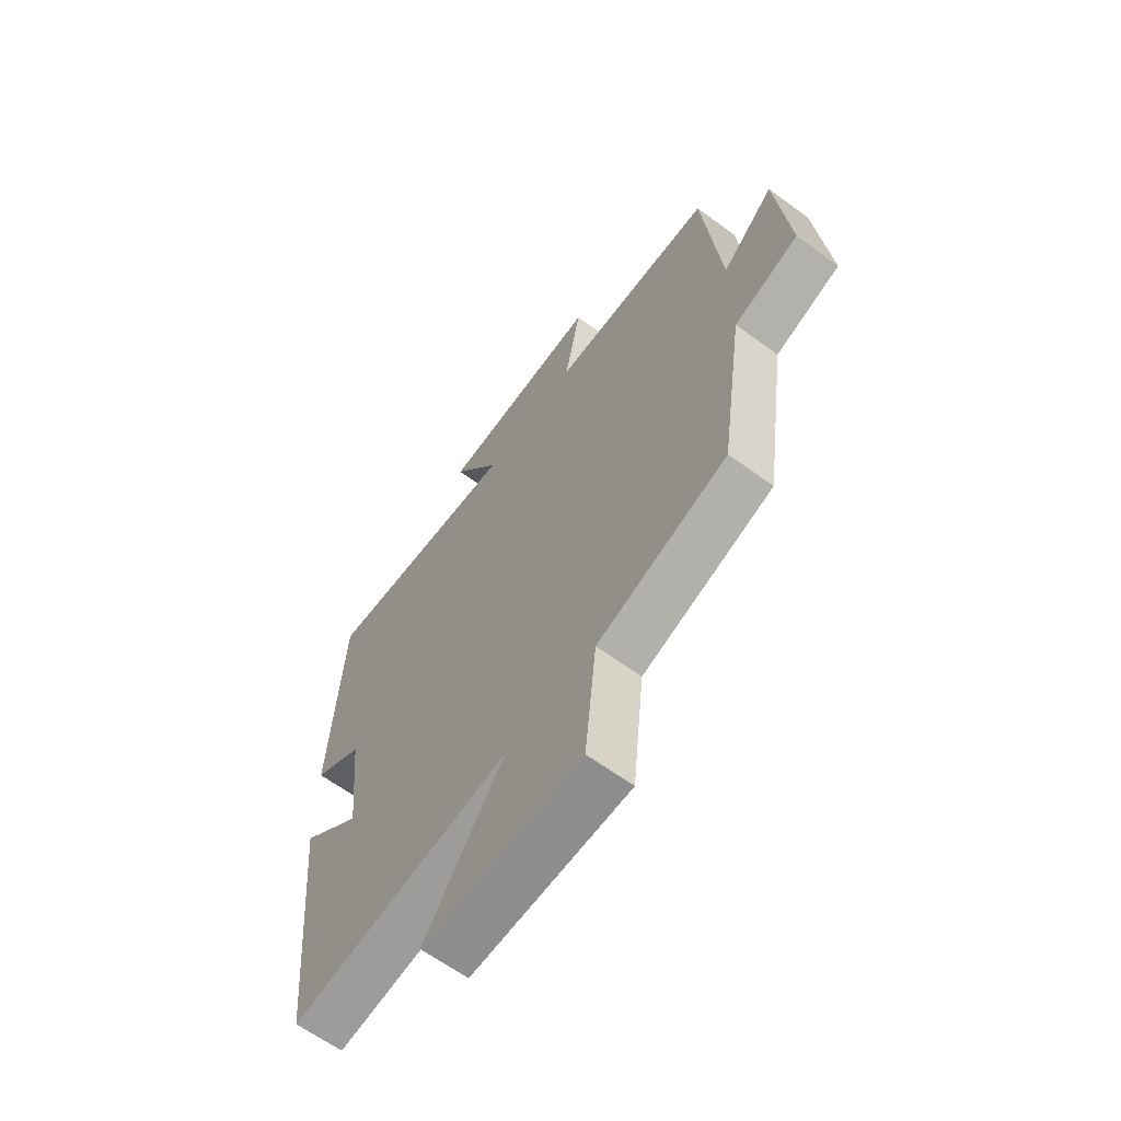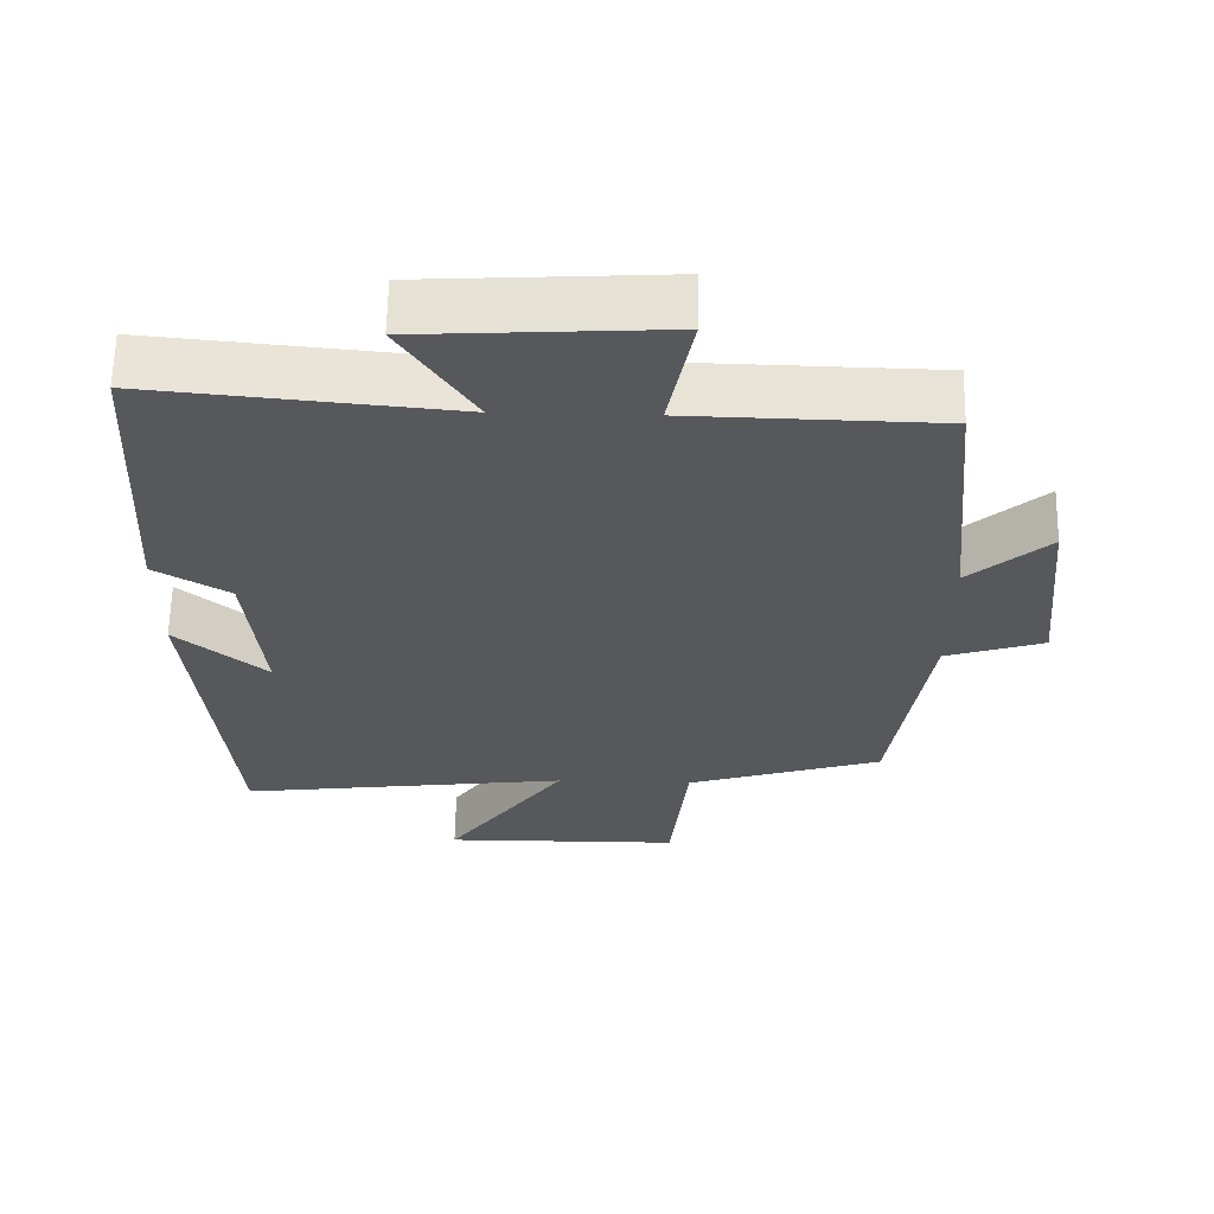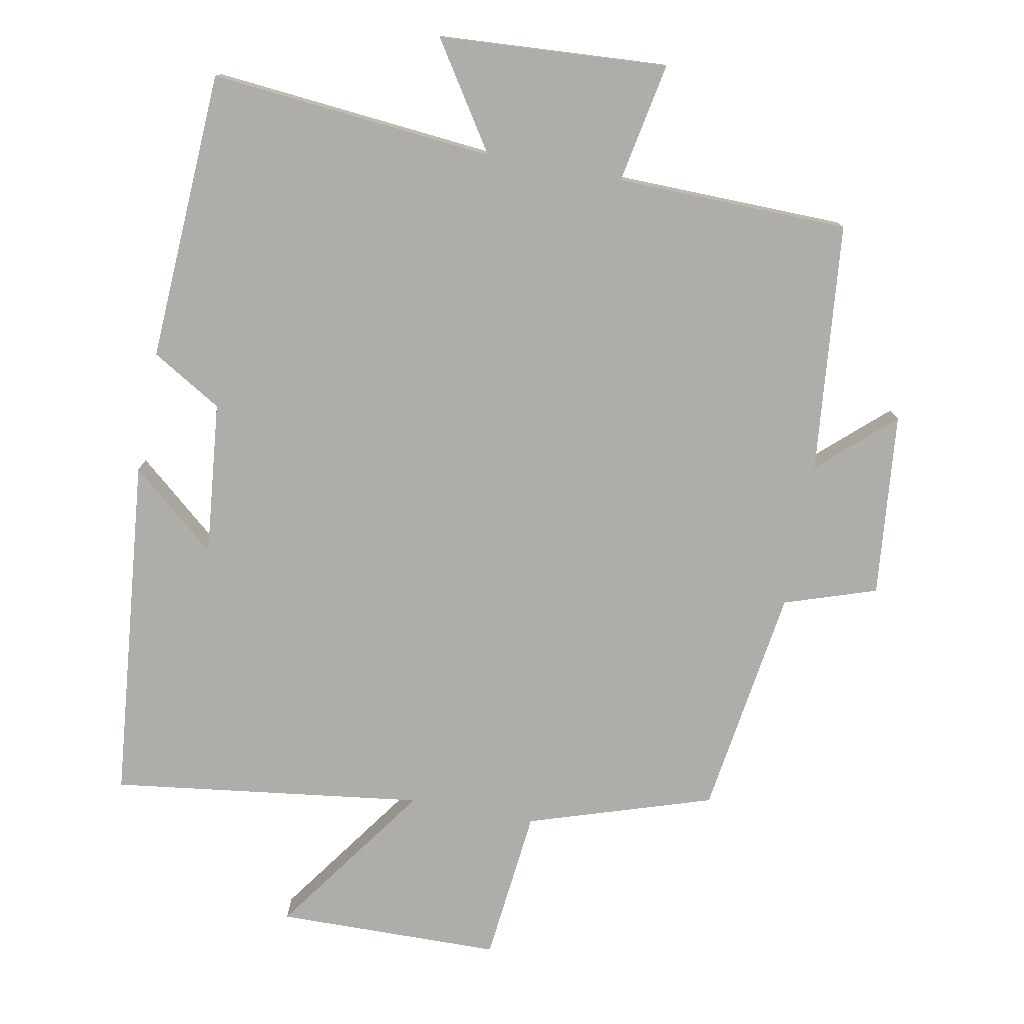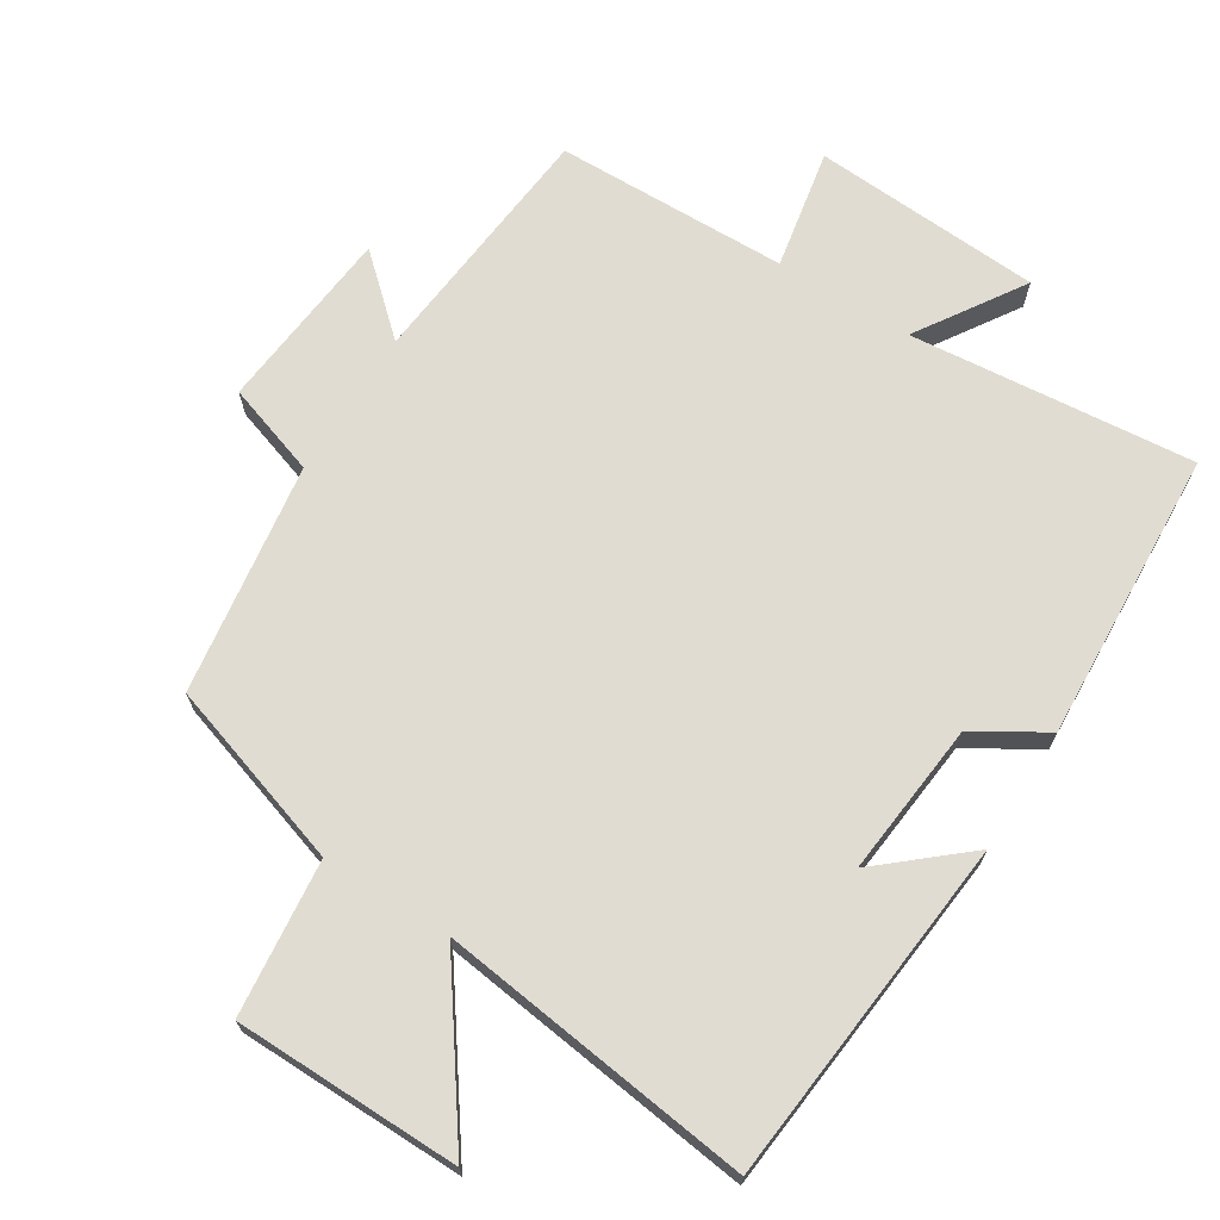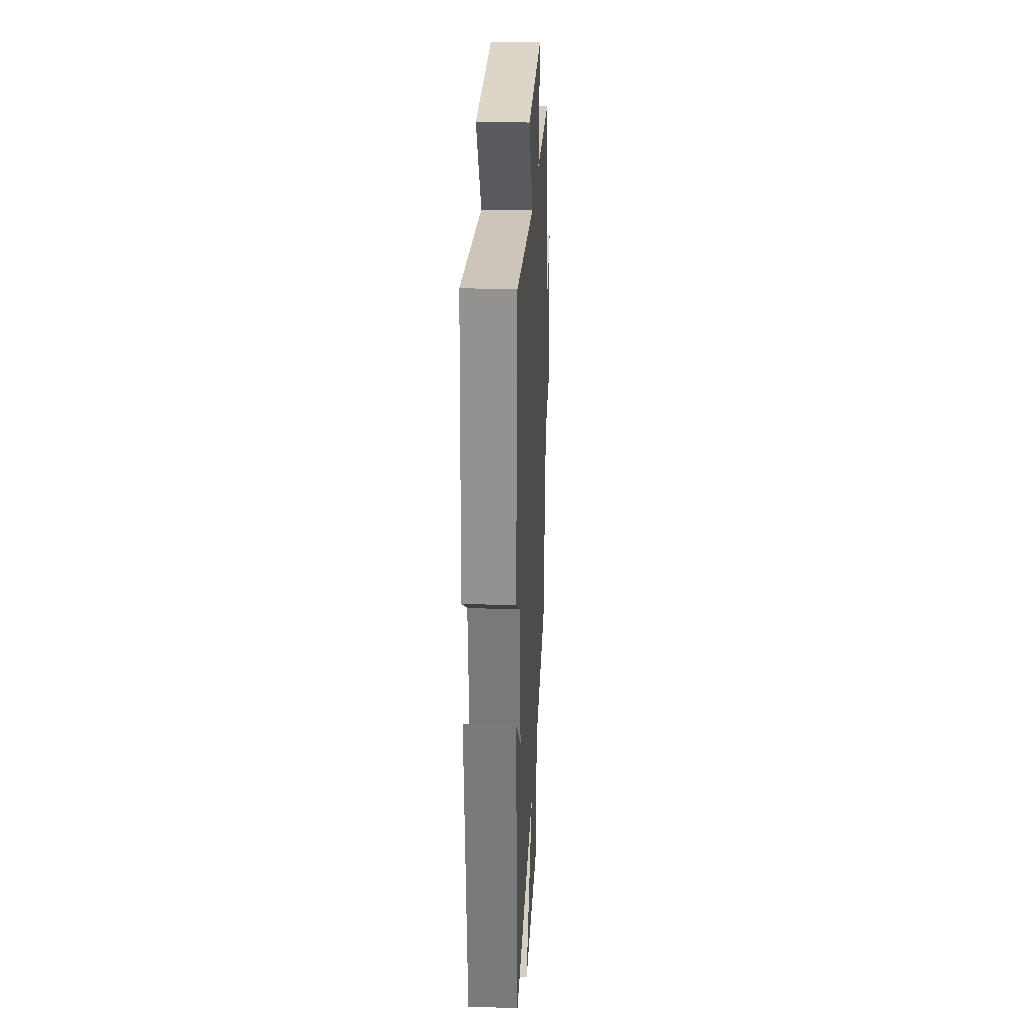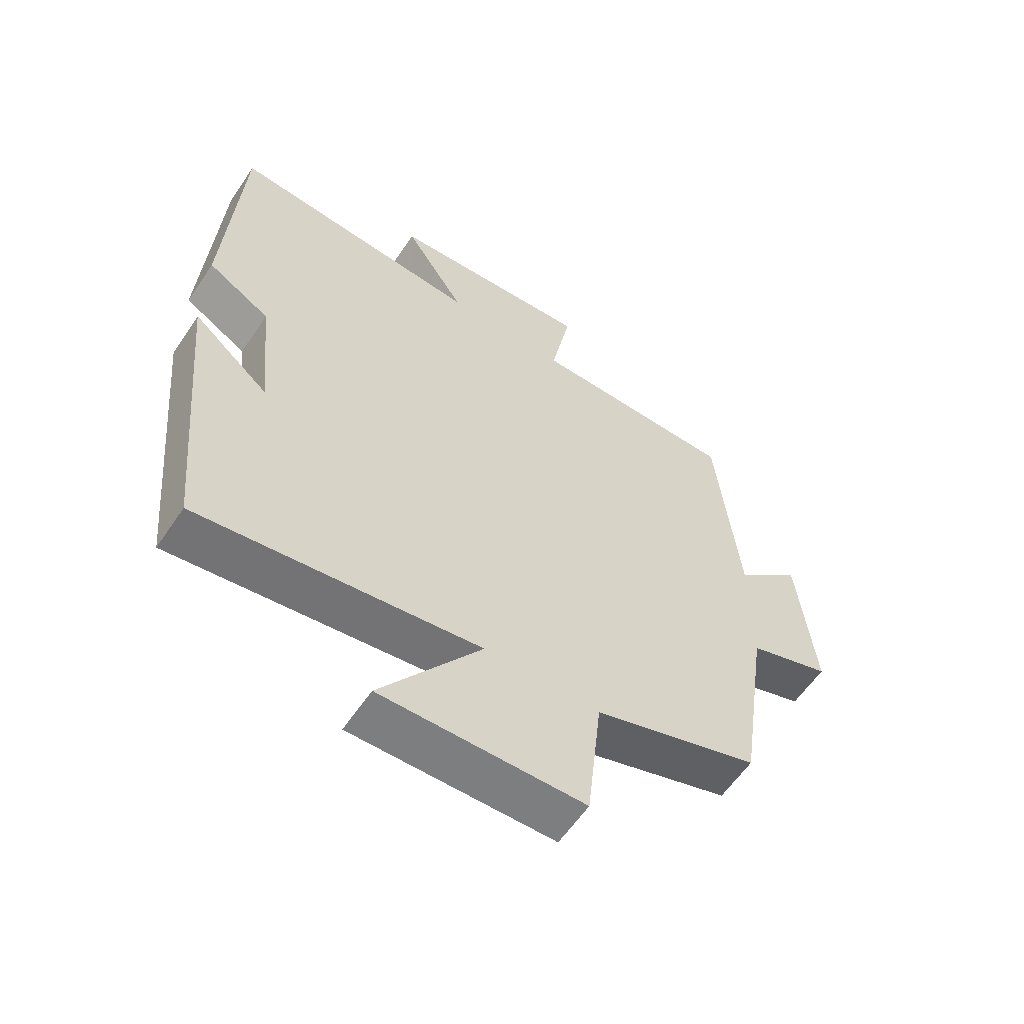
<metadata>
{"format":"obj","ext":"obj","renderer":"f3d","projection":"perspective","resolution":1024,"background":"white","views":[{"elev":-64.0,"azim":53.6,"up":"+Z"},{"elev":62.4,"azim":1.1,"up":"+Z"},{"elev":-77.2,"azim":-10.6,"up":"+Y"},{"elev":69.3,"azim":-147.9,"up":"+Y"},{"elev":26.2,"azim":-87.0,"up":"+Z"},{"elev":-59.6,"azim":-33.8,"up":"+Z"}]}
</metadata>
<code>
v -0.452 0.07 -0.558
v -0.5 0.07 -0.058
v -0.377 0.07 -0.163
v -0.399 0.07 0.059
v -0.5 0.07 0.12
v -0.477 0.07 0.539
v -0.068 0.07 0.5
v -0.167 0.07 0.653
v 0.163 0.07 0.673
v 0.13 0.07 0.5
v 0.465 0.07 0.493
v 0.5 0.07 0.132
v 0.607 0.07 0.228
v 0.633 0.07 -0.038
v 0.5 0.07 -0.082
v 0.451 0.07 -0.415
v 0.185 0.07 -0.5
v 0.161 0.07 -0.723
v -0.163 0.07 -0.727
v -0.001 0.07 -0.5
v -0.452 0 -0.558
v -0.5 0 -0.058
v -0.377 0 -0.163
v -0.399 0 0.059
v -0.5 0 0.12
v -0.477 0 0.539
v -0.068 0 0.5
v -0.167 0 0.653
v 0.163 0 0.673
v 0.13 0 0.5
v 0.465 0 0.493
v 0.5 0 0.132
v 0.607 0 0.228
v 0.633 0 -0.038
v 0.5 0 -0.082
v 0.451 0 -0.415
v 0.185 0 -0.5
v 0.161 0 -0.723
v -0.163 0 -0.727
v -0.001 0 -0.5
f 17 18 19 20
f 15 16 17 20
f 15 20 1
f 12 13 14 15
f 12 15 1
f 11 12 1
f 10 11 1
f 7 8 9 10
f 7 10 1
f 4 5 6 7
f 3 4 7
f 3 7 1
f 1 2 3
f 40 39 38 37
f 40 37 36 35
f 21 40 35
f 35 34 33 32
f 21 35 32
f 21 32 31
f 21 31 30
f 30 29 28 27
f 21 30 27
f 27 26 25 24
f 27 24 23
f 21 27 23
f 23 22 21
f 1 21 22 2
f 2 22 23 3
f 3 23 24 4
f 4 24 25 5
f 5 25 26 6
f 6 26 27 7
f 7 27 28 8
f 8 28 29 9
f 9 29 30 10
f 10 30 31 11
f 11 31 32 12
f 12 32 33 13
f 13 33 34 14
f 14 34 35 15
f 15 35 36 16
f 16 36 37 17
f 17 37 38 18
f 18 38 39 19
f 19 39 40 20
f 20 40 21 1

</code>
